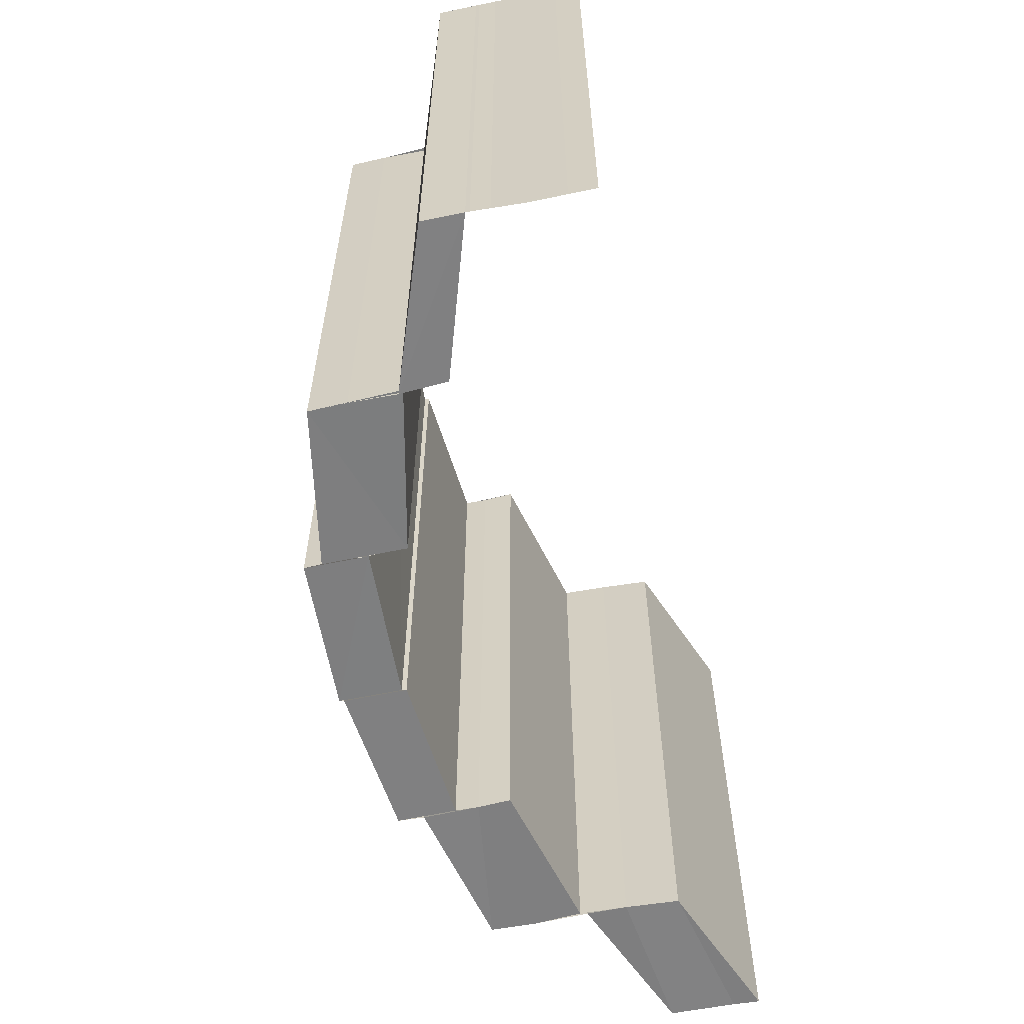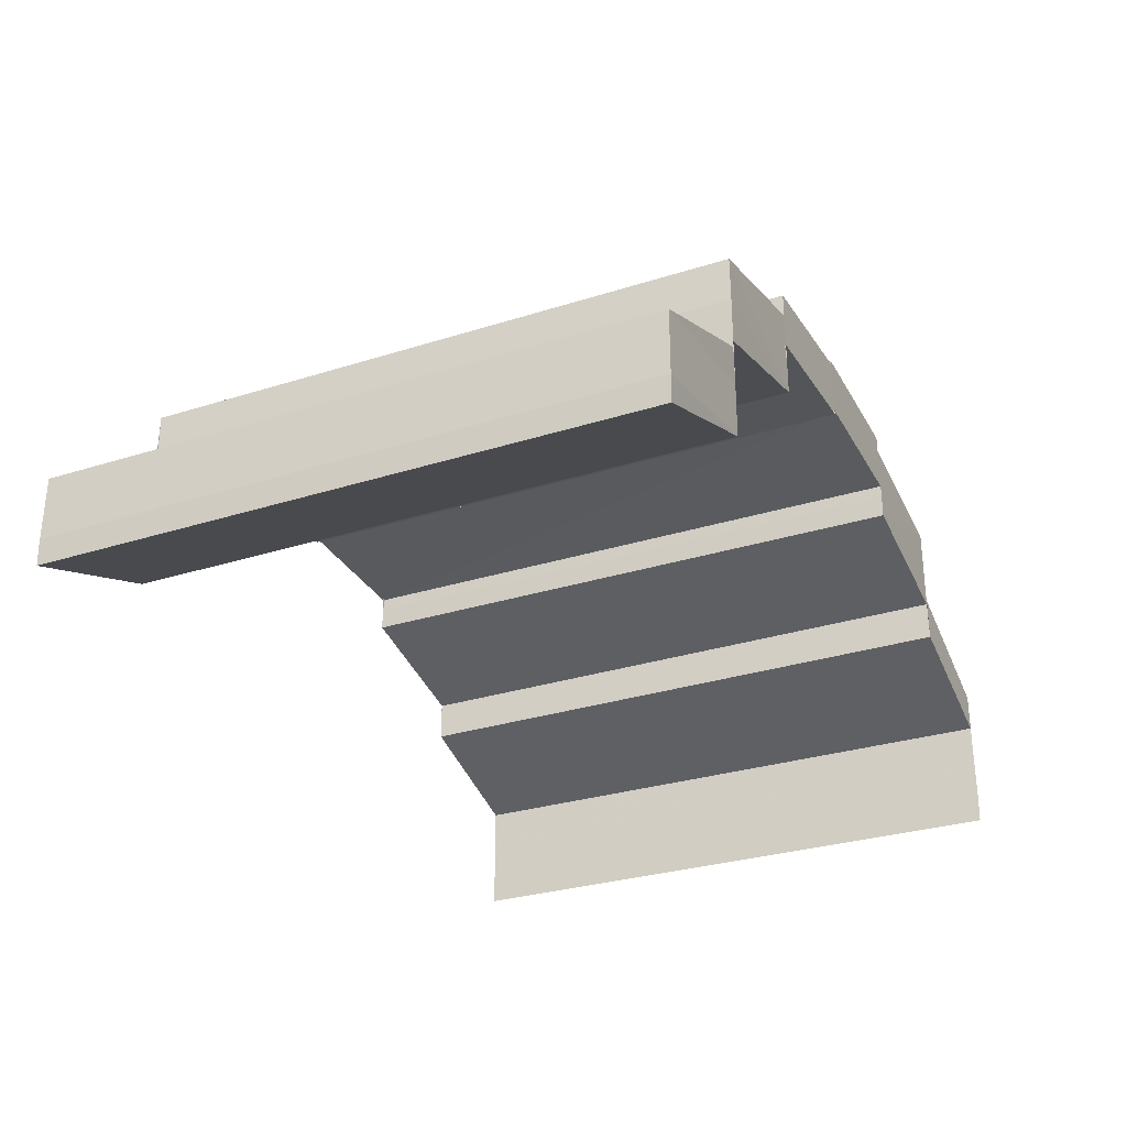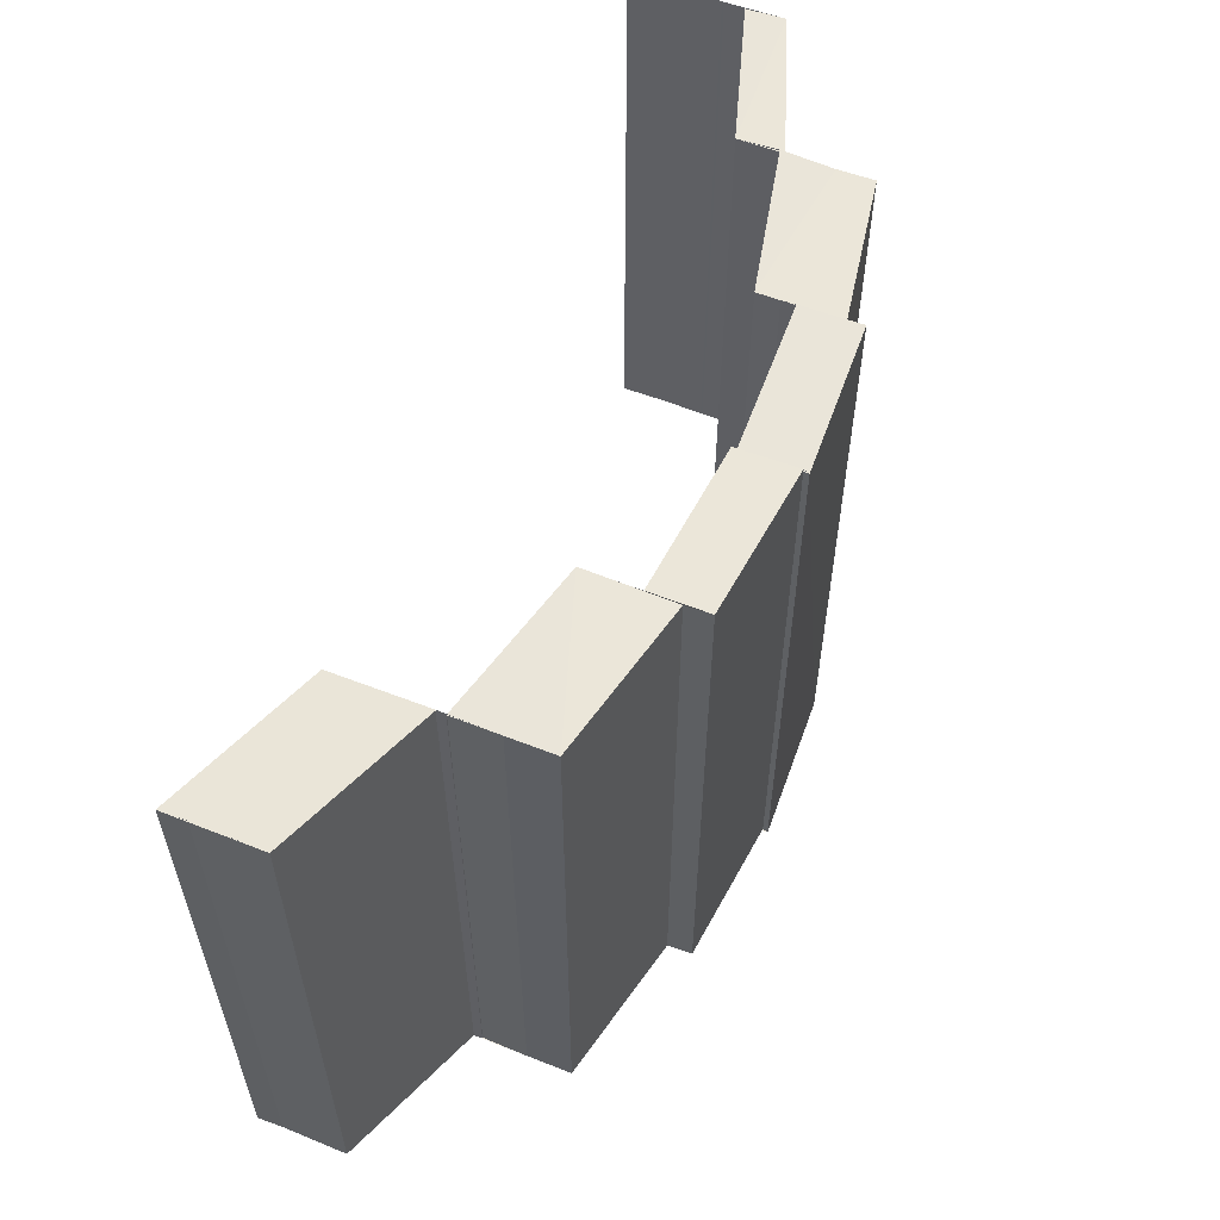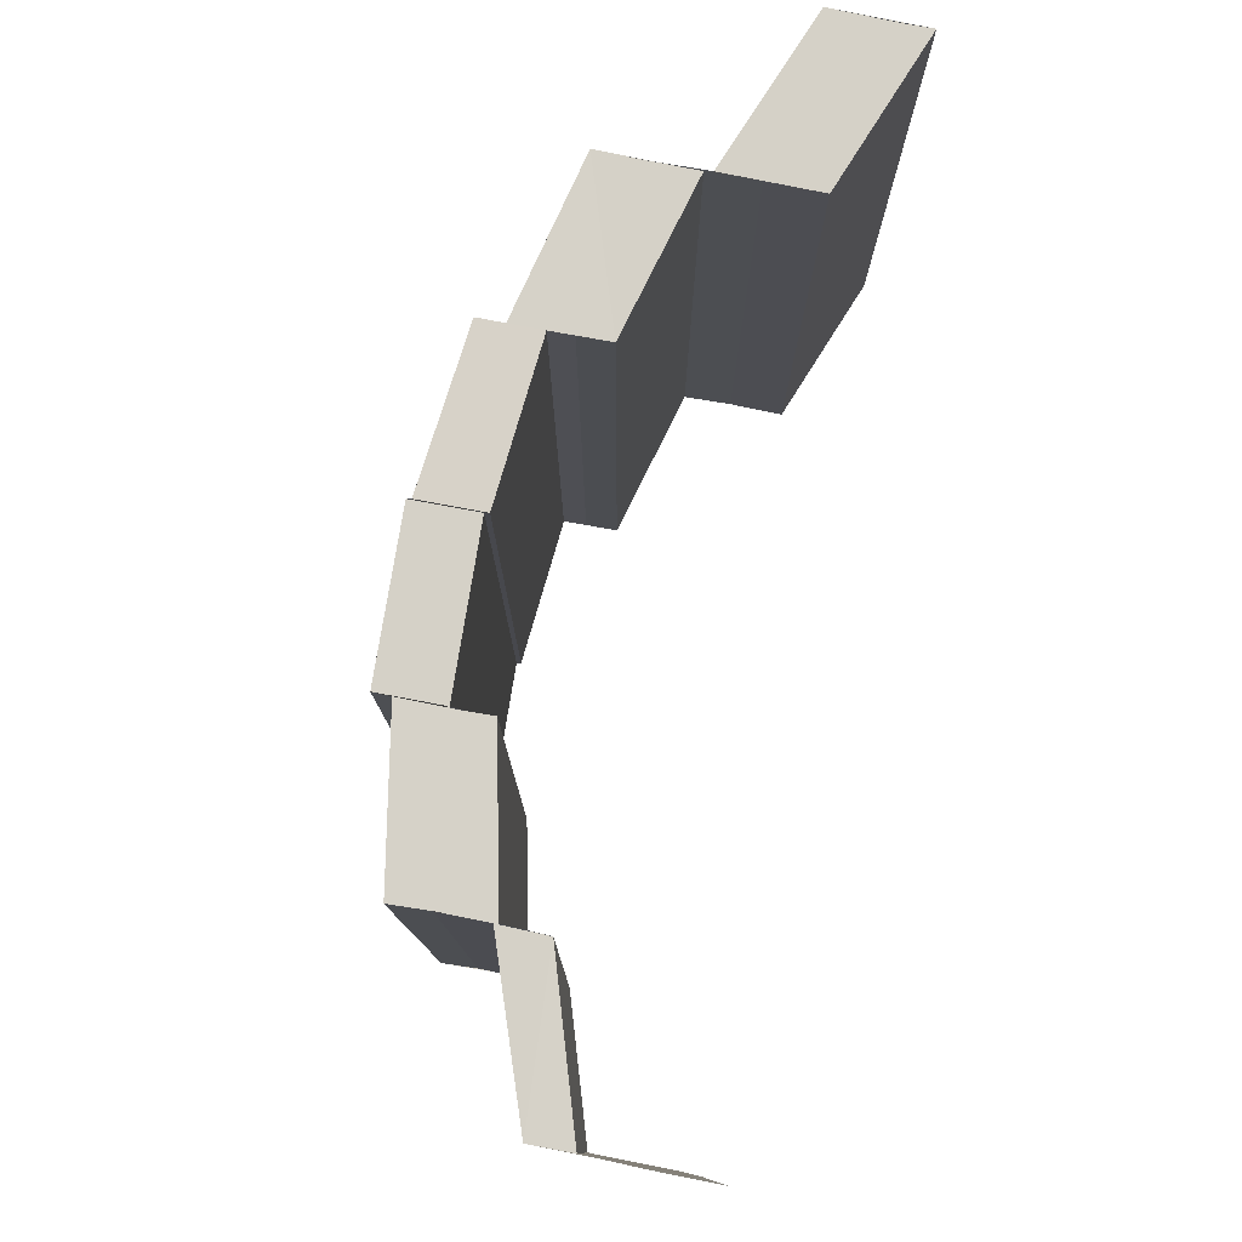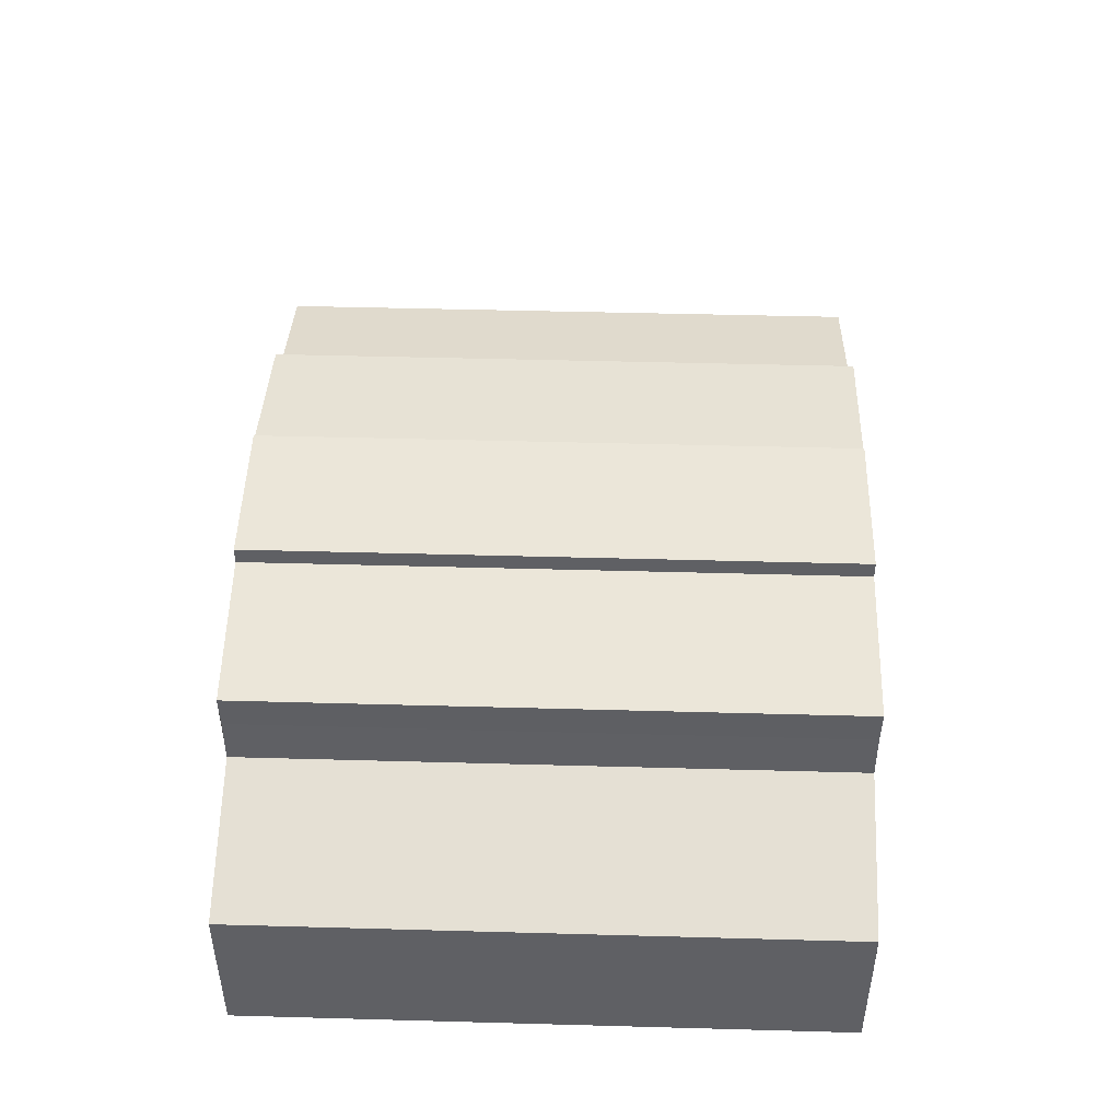
<metadata>
{"format":"obj","ext":"obj","renderer":"f3d","projection":"perspective","resolution":1024,"background":"white","views":[{"elev":-60.1,"azim":101.7,"up":"+Y"},{"elev":-29.9,"azim":-65.2,"up":"+Z"},{"elev":57.7,"azim":-68.1,"up":"+Y"},{"elev":78.2,"azim":100.9,"up":"+Y"},{"elev":46.1,"azim":91.7,"up":"+Z"}]}
</metadata>
<code>
o 302
v 2216 1870 13.51
v 2216 1870 13.51
v 2216 1870 13.51
v 2216 1870 13.51
v 2216 1870 13.51
v 2216 1870 13.52
v 2216 1870 13.52
v 2216 1870 13.52
v 2216 1870 13.52
v 2216 1870 13.52
v 2216 1870 13.52
v 2216 1870 13.51
v 2216 1870 13.51
v 2216 1870 13.51
v 2216 1870 13.51
v 2216 1870 13.52
v 2216 1870 13.52
v 2216 1870 13.52
v 2216 1870 13.52
v 2216 1870 13.52
v 2216 1870 13.52
v 2216 1870 13.52
v 2216 1870 13.52
v 2216 1870 13.52
v 2216 1870 13.52
v 2216 1870 13.52
v 2216 1870 13.52
v 2216 1870 13.52
v 2216 1870 13.52
v 2216 1870 13.52
v 2216 1870 13.52
v 2216 1870 13.52
v 2216 1870 13.52
v 2216 1870 13.52
v 2216 1870 13.52
v 2216 1870 13.52
v 2216 1870 13.52
v 2216 1870 13.52
v 2216 1870 13.52
v 2216 1870 13.52
v 2216 1870 13.52
v 2216 1870 13.52
v 2216 1870 13.53
v 2216 1870 13.52
v 2216 1870 13.53
v 2216 1870 13.53
v 2216 1870 13.53
v 2216 1870 13.52
v 2216 1870 13.52
v 2216 1870 13.52
v 2216 1870 13.52
v 2216 1870 13.52
v 2216 1870 13.52
v 2216 1870 13.53
v 2216 1870 13.52
v 2216 1870 13.52
v 2216 1870 13.53
v 2216 1870 13.53
v 2216 1870 13.53
v 2216 1870 13.53
v 2216 1870 13.53
v 2216 1870 13.53
v 2216 1870 13.53
v 2216 1870 13.53
v 2216 1870 13.53
v 2216 1870 13.53
v 2216 1870 13.53
v 2216 1870 13.53
v 2216 1870 13.53
v 2216 1870 13.52
v 2216 1870 13.52
v 2216 1870 13.53
v 2216 1870 13.53
v 2216 1870 13.53
v 2216 1870 13.53
v 2216 1870 13.53
v 2216 1870 13.53
v 2216 1870 13.53
v 2216 1870 13.53
v 2216 1870 13.53
v 2216 1870 13.53
v 2216 1870 13.52
v 2216 1870 13.53
v 2216 1870 13.53
v 2216 1870 13.53
v 2216 1870 13.53
v 2216 1870 13.53
v 2216 1870 13.53
v 2216 1870 13.53
v 2216 1870 13.53
v 2216 1870 13.53
v 2216 1870 13.53
v 2216 1870 13.53
v 2216 1870 13.53
v 2216 1870 13.53
v 2216 1870 13.53
v 2216 1870 13.53
v 2216 1870 13.53
v 2216 1870 13.53
v 2216 1870 13.53
v 2216 1870 13.53
v 2216 1870 13.53
v 2216 1870 13.53
v 2216 1870 13.53
v 2216 1870 13.52
v 2216 1870 13.53
v 2216 1870 13.53
v 2216 1870 13.52
v 2216 1870 13.52
v 2216 1870 13.52
v 2216 1870 13.52
v 2216 1870 13.53
v 2216 1870 13.52
v 2216 1870 13.52
v 2216 1870 13.52
v 2216 1870 13.52
v 2216 1870 13.52
v 2216 1870 13.53
v 2216 1870 13.52
v 2216 1870 13.52
v 2216 1870 13.52
v 2216 1870 13.53
v 2216 1870 13.53
v 2216 1870 13.53
v 2216 1870 13.53
v 2216 1870 13.53
v 2216 1870 13.53
v 2216 1870 13.52
v 2216 1870 13.53
v 2216 1870 13.53
v 2216 1870 13.53
v 2216 1870 13.53
v 2216 1870 13.52
v 2216 1870 13.53
v 2216 1870 13.53
v 2216 1870 13.53
v 2216 1870 13.52
v 2216 1870 13.53
v 2216 1870 13.52
v 2216 1870 13.53
v 2216 1870 13.52
v 2216 1870 13.52
v 2216 1870 13.53
v 2216 1870 13.52
v 2216 1870 13.52
v 2216 1870 13.52
v 2216 1870 13.52
v 2216 1870 13.52
v 2216 1870 13.52
v 2216 1870 13.52
v 2216 1870 13.52
v 2216 1870 13.52
v 2216 1870 13.52
v 2216 1870 13.52
v 2216 1870 13.52
v 2216 1870 13.51
v 2216 1870 13.52
v 2216 1870 13.52
v 2216 1870 13.52
v 2216 1870 13.52
v 2216 1870 13.52
v 2216 1870 13.52
v 2216 1870 13.52
v 2216 1870 13.51
v 2216 1870 13.52
v 2216 1870 13.51
v 2216 1870 13.51
v 2216 1870 13.51
v 2216 1870 13.51
v 2216 1870 13.51
v 2216 1870 13.51
v 2216 1870 13.51
v 2216 1870 13.51
v 2216 1870 13.52
v 2216 1870 13.51
v 2216 1870 13.51
v 2216 1870 13.51
v 2216 1870 13.52
v 2216 1870 13.51
v 2216 1870 13.51
v 2216 1870 13.51
v 2216 1870 13.51
v 2216 1870 13.51
v 2216 1870 13.51
v 2216 1870 13.52
v 2216 1870 13.51
v 2216 1870 13.51
f 1 2 3
f 4 1 3
f 2 5 3
f 2 6 5
f 6 7 5
f 8 9 7
f 10 11 6
f 12 3 13
f 13 14 12
f 14 15 4
f 14 16 15
f 16 17 15
f 18 19 17
f 20 21 16
f 22 23 24
f 25 26 22
f 27 25 22
f 28 29 26
f 27 30 31
f 32 33 34
f 32 35 36
f 36 37 38
f 35 39 36
f 40 41 35
f 41 42 43
f 44 45 39
f 45 46 39
f 46 47 48
f 48 49 50
f 51 52 49
f 48 51 53
f 53 54 55
f 56 57 54
f 51 58 56
f 59 60 58
f 61 59 62
f 63 64 56
f 64 65 66
f 67 66 68
f 69 70 71
f 72 73 74
f 73 75 76
f 77 78 79
f 80 81 77
f 81 82 83
f 84 83 85
f 86 87 88
f 87 89 90
f 91 92 93
f 94 95 91
f 95 96 97
f 98 97 99
f 100 101 102
f 101 103 104
f 105 106 107
f 108 109 105
f 110 108 111
f 112 113 108
f 113 114 115
f 115 116 109
f 116 117 118
f 119 120 109
f 120 121 116
f 122 123 124
f 123 125 126
f 127 128 129
f 130 131 127
f 132 133 131
f 134 130 135
f 136 137 138
f 137 139 140
f 141 142 143
f 144 145 141
f 146 147 142
f 141 146 148
f 148 149 150
f 151 152 149
f 146 153 151
f 153 154 151
f 155 156 154
f 157 158 159
f 157 160 161
f 160 162 161
f 163 164 160
f 165 166 162
f 164 167 168
f 168 169 162
f 166 170 169
f 170 171 172
f 169 173 174
f 167 175 176
f 177 176 178
f 179 175 180
f 181 179 182
f 182 183 177
f 183 180 184
f 182 184 185
f 186 187 183

</code>
